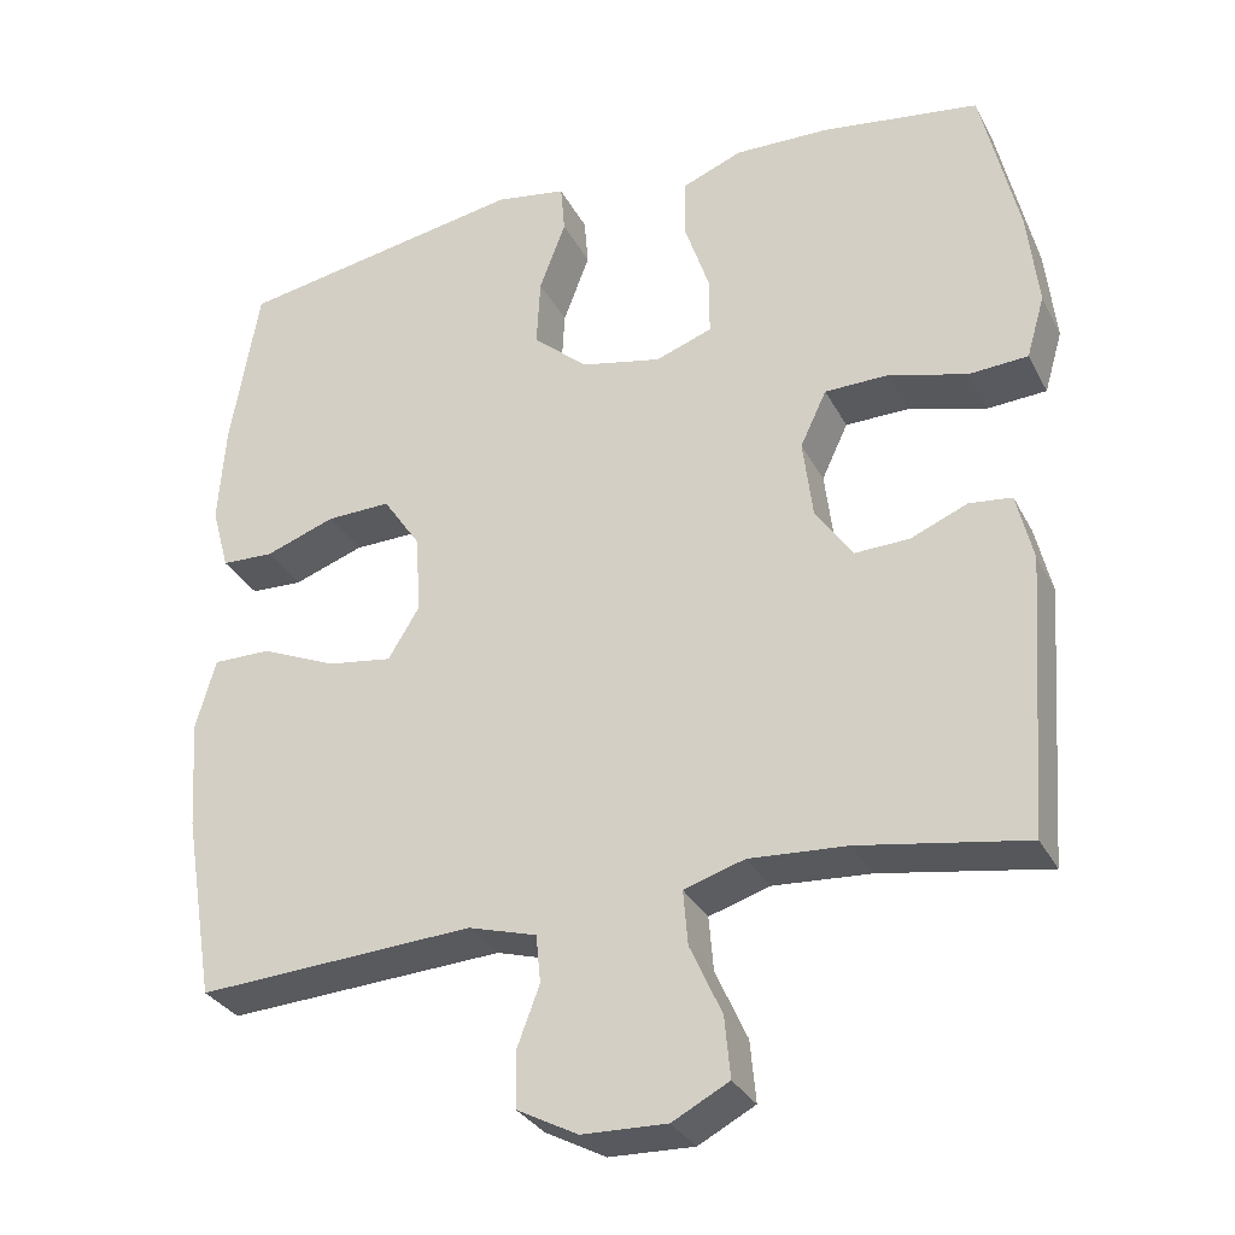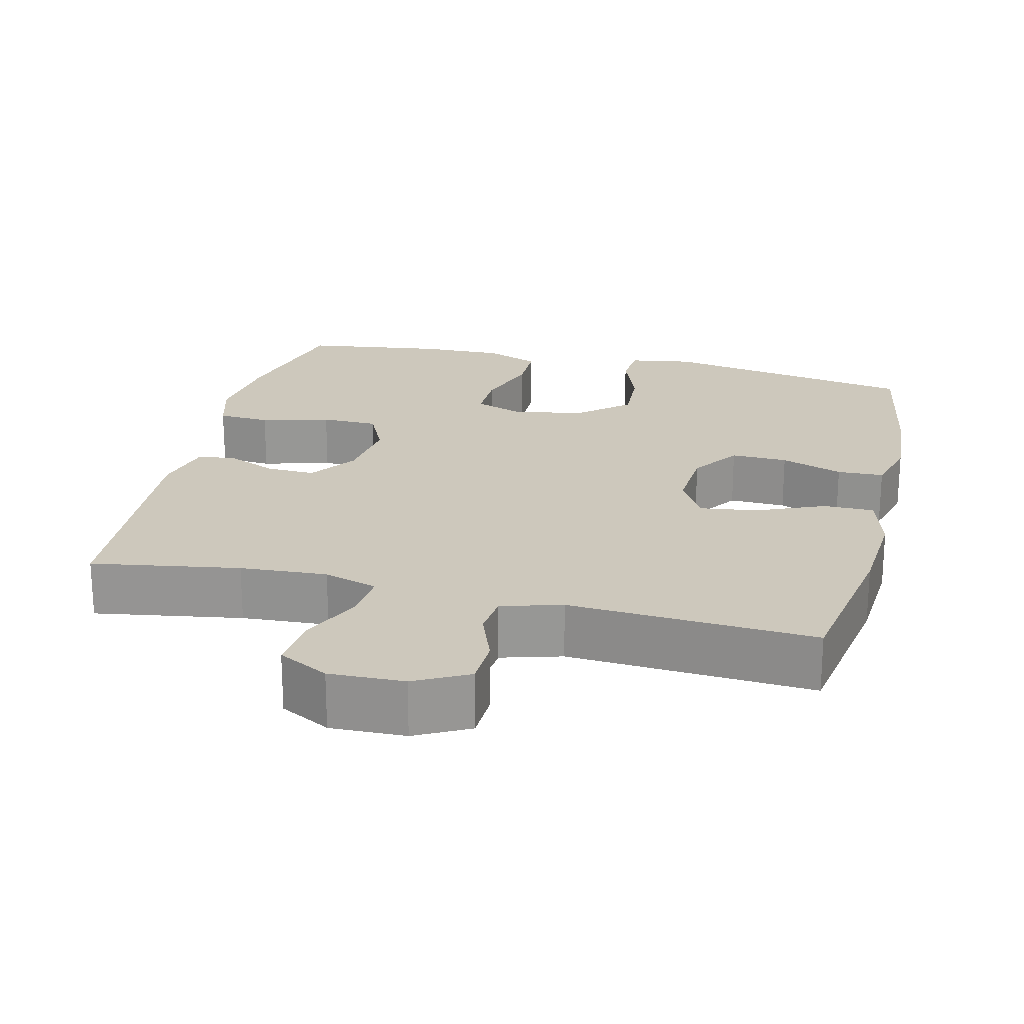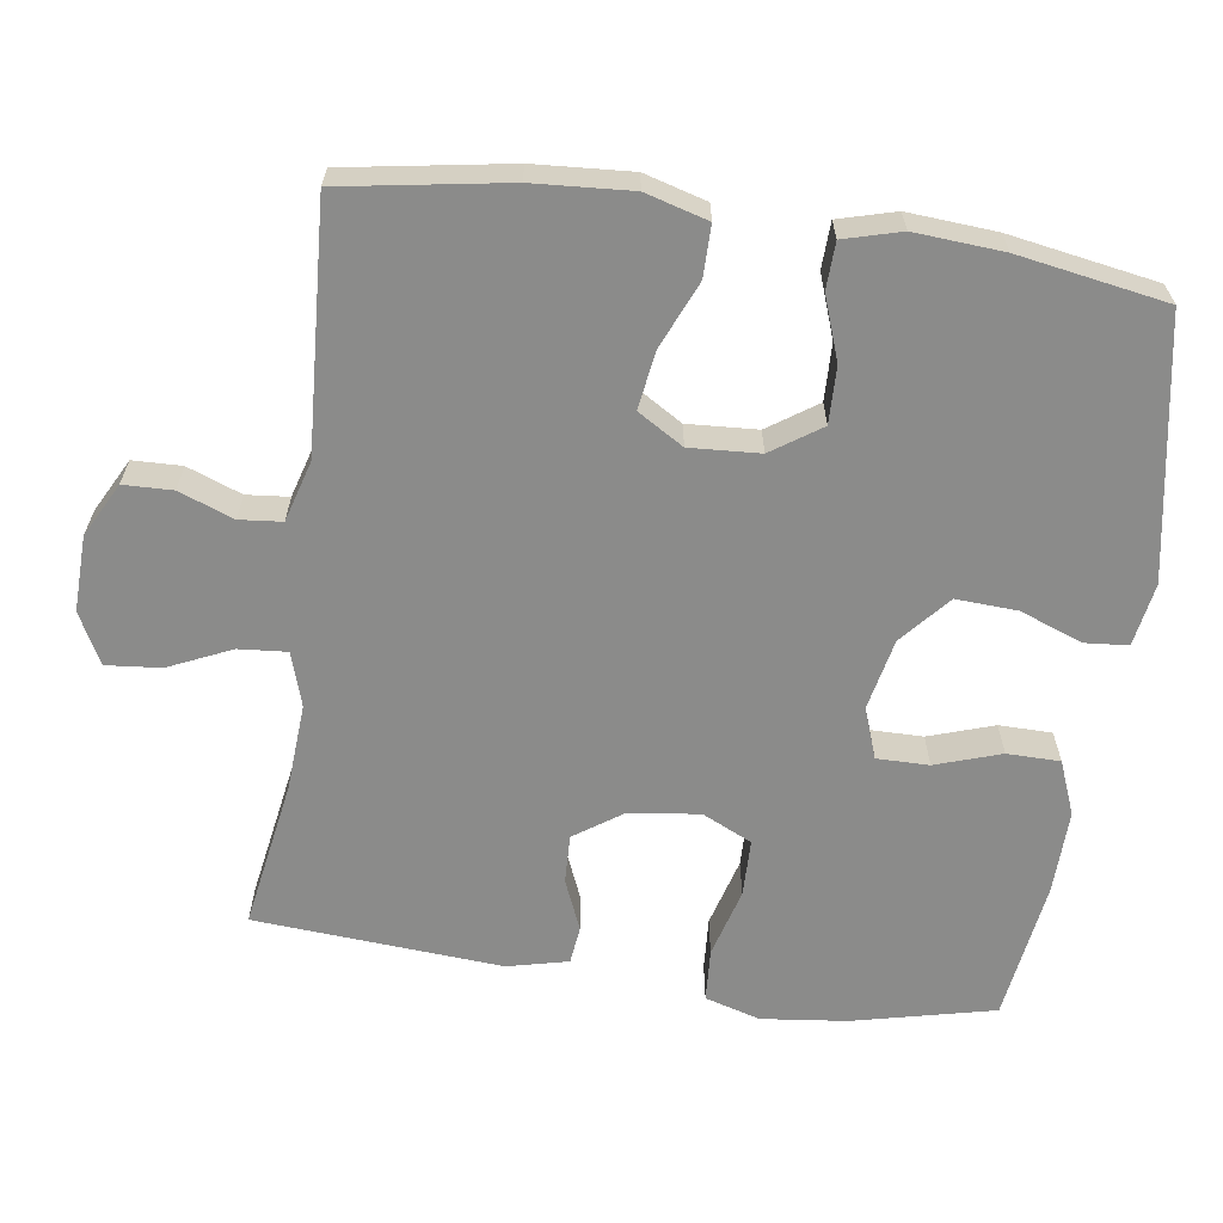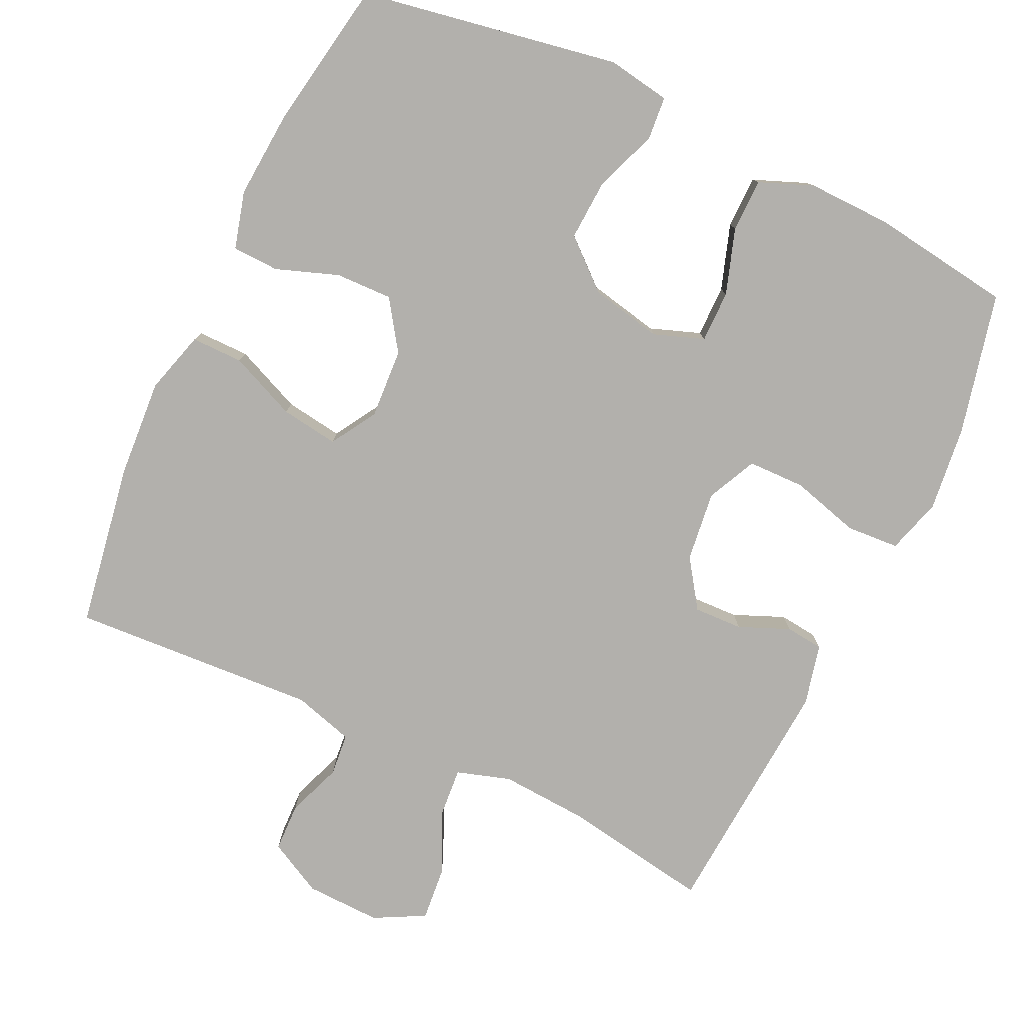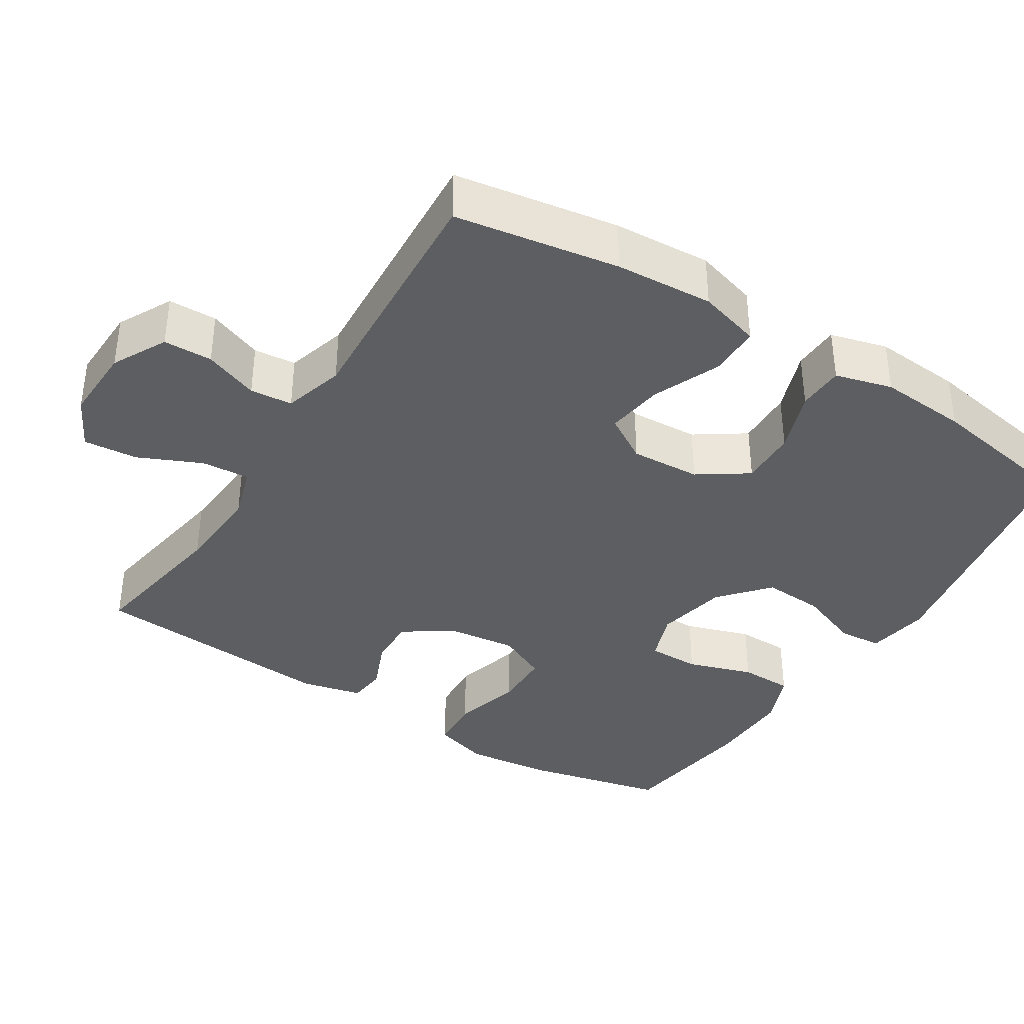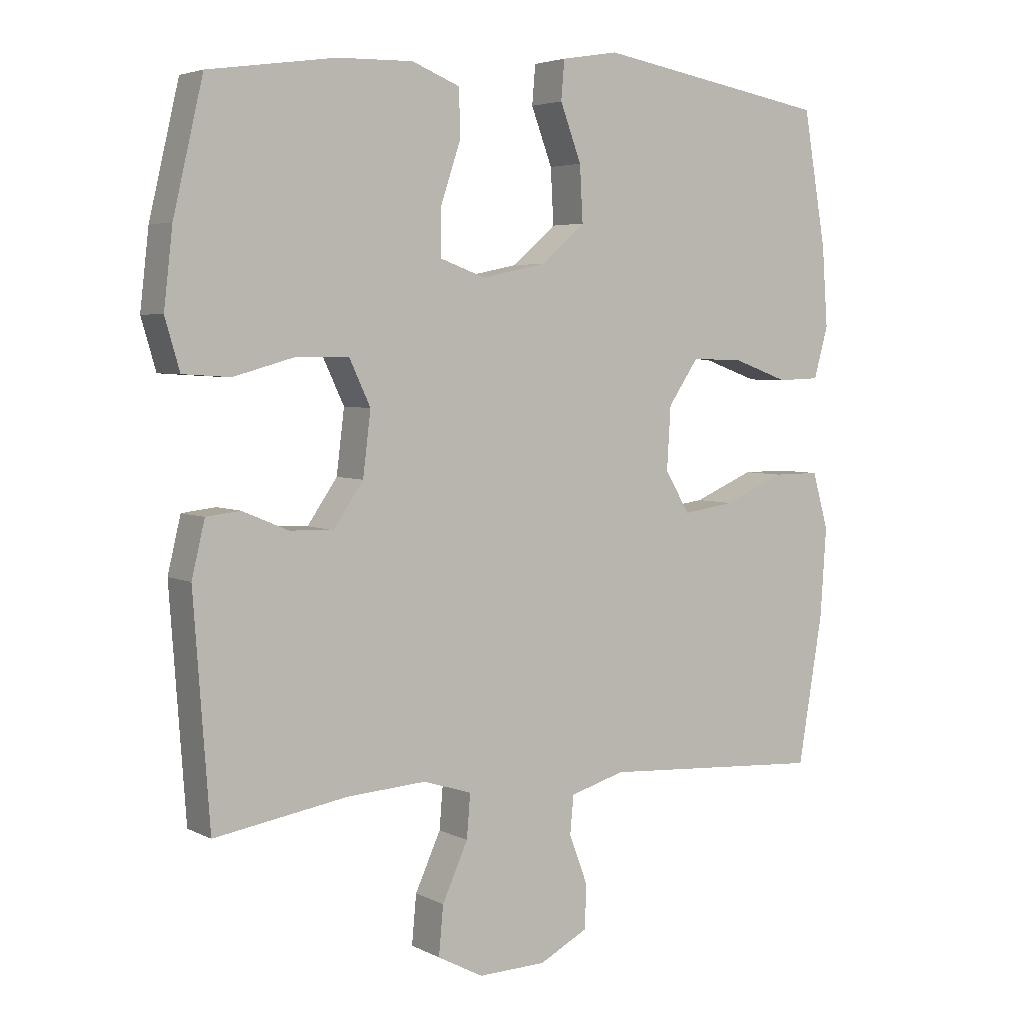
<metadata>
{"format":"obj","ext":"obj","renderer":"f3d","projection":"perspective","resolution":1024,"background":"white","views":[{"elev":-30.9,"azim":23.5,"up":"+Z"},{"elev":22.1,"azim":-166.3,"up":"+Y"},{"elev":-63.7,"azim":-98.2,"up":"+Y"},{"elev":-78.8,"azim":-25.3,"up":"+Y"},{"elev":-38.2,"azim":-122.3,"up":"+Y"},{"elev":4.4,"azim":147.3,"up":"+Z"}]}
</metadata>
<code>
o path4594
v -0.5304 0.0375 0.3257
v -0.5392 0.0375 0.2034
v -0.5176 0.0375 0.1245
v -0.4531 0.0375 0.1221
v -0.3669 0.0375 0.1531
v -0.2881 0.0375 0.1553
v -0.2418 0.0375 0.08711
v -0.2359 0.0375 -0.009685
v -0.2742 0.0375 -0.07271
v -0.3539 0.0375 -0.06124
v -0.4466 0.0375 -0.02148
v -0.5178 0.0375 -0.02134
v -0.5423 0.0375 -0.1077
v -0.5332 0.0375 -0.2431
v -0.4955 0.0375 -0.4708
v -0.1542 0.0375 -0.4501
v -0.0704 0.0375 -0.4744
v -0.06475 0.0375 -0.533
v -0.09297 0.0375 -0.6083
v -0.09112 0.0375 -0.676
v -0.01659 0.0375 -0.7151
v 0.08775 0.0375 -0.7182
v 0.1577 0.0375 -0.6813
v 0.1507 0.0375 -0.6064
v 0.1113 0.0375 -0.5194
v 0.1058 0.0375 -0.4526
v 0.1804 0.0375 -0.4291
v 0.3012 0.0375 -0.4368
v 0.5064 0.0375 -0.4708
v 0.531 0.0375 -0.1294
v 0.511 0.0375 -0.0452
v 0.4587 0.0375 -0.03929
v 0.3886 0.0375 -0.0687
v 0.3213 0.0375 -0.0712
v 0.2756 0.0375 -0.004711
v 0.2636 0.0375 0.09224
v 0.2959 0.0375 0.161
v 0.375 0.0375 0.1625
v 0.4703 0.0375 0.136
v 0.5432 0.0375 0.1407
v 0.5656 0.0375 0.2175
v 0.5521 0.0375 0.3348
v 0.5064 0.0375 0.5308
v 0.3117 0.0375 0.5584
v 0.1959 0.0375 0.5609
v 0.1218 0.0375 0.5312
v 0.121 0.0375 0.458
v 0.1511 0.0375 0.3676
v 0.1515 0.0375 0.2957
v 0.08198 0.0375 0.2705
v -0.01685 0.0375 0.2911
v -0.08394 0.0375 0.3494
v -0.07932 0.0375 0.4338
v -0.04702 0.0375 0.5199
v -0.05207 0.0375 0.5798
v -0.1393 0.0375 0.5942
v -0.4955 0.0375 0.5309
v -0.5304 -0.0375 0.3257
v -0.5392 -0.0375 0.2034
v -0.5176 -0.0375 0.1245
v -0.4531 -0.0375 0.1221
v -0.3669 -0.0375 0.1531
v -0.2881 -0.0375 0.1553
v -0.2418 -0.0375 0.08711
v -0.2359 -0.0375 -0.009685
v -0.2742 -0.0375 -0.07271
v -0.3539 -0.0375 -0.06124
v -0.4466 -0.0375 -0.02148
v -0.5178 -0.0375 -0.02134
v -0.5423 -0.0375 -0.1077
v -0.5332 -0.0375 -0.2431
v -0.4955 -0.0375 -0.4708
v -0.1542 -0.0375 -0.4501
v -0.0704 -0.0375 -0.4744
v -0.06475 -0.0375 -0.533
v -0.09297 -0.0375 -0.6083
v -0.09112 -0.0375 -0.676
v -0.01659 -0.0375 -0.7151
v 0.08775 -0.0375 -0.7182
v 0.1577 -0.0375 -0.6813
v 0.1507 -0.0375 -0.6064
v 0.1113 -0.0375 -0.5194
v 0.1058 -0.0375 -0.4526
v 0.1804 -0.0375 -0.4291
v 0.3012 -0.0375 -0.4368
v 0.5064 -0.0375 -0.4708
v 0.531 -0.0375 -0.1294
v 0.511 -0.0375 -0.0452
v 0.4587 -0.0375 -0.03929
v 0.3886 -0.0375 -0.0687
v 0.3213 -0.0375 -0.0712
v 0.2756 -0.0375 -0.004711
v 0.2636 -0.0375 0.09224
v 0.2959 -0.0375 0.161
v 0.375 -0.0375 0.1625
v 0.4703 -0.0375 0.136
v 0.5432 -0.0375 0.1407
v 0.5656 -0.0375 0.2175
v 0.5521 -0.0375 0.3348
v 0.5064 -0.0375 0.5308
v 0.3117 -0.0375 0.5584
v 0.1959 -0.0375 0.5609
v 0.1218 -0.0375 0.5312
v 0.121 -0.0375 0.458
v 0.1511 -0.0375 0.3676
v 0.1515 -0.0375 0.2957
v 0.08198 -0.0375 0.2705
v -0.01685 -0.0375 0.2911
v -0.08394 -0.0375 0.3494
v -0.07932 -0.0375 0.4338
v -0.04702 -0.0375 0.5199
v -0.05207 -0.0375 0.5798
v -0.1393 -0.0375 0.5942
v -0.4955 -0.0375 0.5309
v -0.05207 0.0375 0.5798
v -0.05207 0.0375 0.5798
v -0.1393 0.0375 0.5942
v -0.04702 0.0375 0.5199
v 0.3117 0.0375 0.5584
v 0.1959 0.0375 0.5609
v 0.1218 0.0375 0.5312
v 0.1218 0.0375 0.5312
v 0.5064 0.0375 0.5308
v 0.5064 0.0375 0.5308
v -0.4955 0.0375 0.5309
v -0.4955 0.0375 0.5309
v 0.121 0.0375 0.458
v -0.07932 0.0375 0.4338
v 0.1511 0.0375 0.3676
v 0.5521 0.0375 0.3348
v -0.5304 0.0375 0.3257
v -0.08394 0.0375 0.3494
v 0.1515 0.0375 0.2957
v 0.1515 0.0375 0.2957
v -0.01685 0.0375 0.2911
v 0.5656 0.0375 0.2175
v -0.5392 0.0375 0.2034
v 0.08198 0.0375 0.2705
v 0.5432 0.0375 0.1407
v 0.5432 0.0375 0.1407
v -0.3669 0.0375 0.1531
v -0.2881 0.0375 0.1553
v -0.5176 0.0375 0.1245
v -0.5176 0.0375 0.1245
v 0.4703 0.0375 0.136
v 0.375 0.0375 0.1625
v 0.2959 0.0375 0.161
v 0.2959 0.0375 0.161
v 0.2636 0.0375 0.09224
v -0.2418 0.0375 0.08711
v -0.4531 0.0375 0.1221
v 0.2756 0.0375 -0.004711
v -0.2359 0.0375 -0.009685
v 0.3213 0.0375 -0.0712
v -0.2742 0.0375 -0.07271
v -0.2742 0.0375 -0.07271
v -0.4466 0.0375 -0.02148
v -0.5178 0.0375 -0.02134
v -0.5178 0.0375 -0.02134
v -0.5423 0.0375 -0.1077
v -0.3539 0.0375 -0.06124
v 0.511 0.0375 -0.0452
v 0.511 0.0375 -0.0452
v 0.4587 0.0375 -0.03929
v 0.3886 0.0375 -0.0687
v 0.531 0.0375 -0.1294
v -0.5332 0.0375 -0.2431
v 0.5064 0.0375 -0.4708
v 0.5064 0.0375 -0.4708
v 0.1804 0.0375 -0.4291
v 0.3012 0.0375 -0.4368
v 0.1058 0.0375 -0.4526
v 0.1058 0.0375 -0.4526
v -0.4955 0.0375 -0.4708
v -0.4955 0.0375 -0.4708
v -0.1542 0.0375 -0.4501
v -0.0704 0.0375 -0.4744
v -0.0704 0.0375 -0.4744
v 0.1113 0.0375 -0.5194
v -0.06475 0.0375 -0.533
v 0.1507 0.0375 -0.6064
v -0.09297 0.0375 -0.6083
v 0.1577 0.0375 -0.6813
v 0.1577 0.0375 -0.6813
v -0.09112 0.0375 -0.676
v -0.09112 0.0375 -0.676
v -0.01659 0.0375 -0.7151
v 0.08775 0.0375 -0.7182
v -0.05207 -0.0375 0.5798
v -0.05207 -0.0375 0.5798
v -0.1393 -0.0375 0.5942
v -0.04702 -0.0375 0.5199
v 0.3117 -0.0375 0.5584
v 0.1959 -0.0375 0.5609
v 0.1218 -0.0375 0.5312
v 0.1218 -0.0375 0.5312
v 0.5064 -0.0375 0.5308
v 0.5064 -0.0375 0.5308
v -0.4955 -0.0375 0.5309
v -0.4955 -0.0375 0.5309
v 0.121 -0.0375 0.458
v -0.07932 -0.0375 0.4338
v 0.1511 -0.0375 0.3676
v 0.5521 -0.0375 0.3348
v -0.5304 -0.0375 0.3257
v -0.08394 -0.0375 0.3494
v 0.1515 -0.0375 0.2957
v 0.1515 -0.0375 0.2957
v -0.01685 -0.0375 0.2911
v 0.5656 -0.0375 0.2175
v -0.5392 -0.0375 0.2034
v 0.08198 -0.0375 0.2705
v 0.5432 -0.0375 0.1407
v 0.5432 -0.0375 0.1407
v -0.3669 -0.0375 0.1531
v -0.2881 -0.0375 0.1553
v -0.5176 -0.0375 0.1245
v -0.5176 -0.0375 0.1245
v 0.4703 -0.0375 0.136
v 0.375 -0.0375 0.1625
v 0.2959 -0.0375 0.161
v 0.2959 -0.0375 0.161
v 0.2636 -0.0375 0.09224
v -0.2418 -0.0375 0.08711
v -0.4531 -0.0375 0.1221
v 0.2756 -0.0375 -0.004711
v -0.2359 -0.0375 -0.009685
v 0.3213 -0.0375 -0.0712
v -0.2742 -0.0375 -0.07271
v -0.2742 -0.0375 -0.07271
v -0.4466 -0.0375 -0.02148
v -0.5178 -0.0375 -0.02134
v -0.5178 -0.0375 -0.02134
v -0.5423 -0.0375 -0.1077
v -0.3539 -0.0375 -0.06124
v 0.511 -0.0375 -0.0452
v 0.511 -0.0375 -0.0452
v 0.4587 -0.0375 -0.03929
v 0.3886 -0.0375 -0.0687
v 0.531 -0.0375 -0.1294
v -0.5332 -0.0375 -0.2431
v 0.5064 -0.0375 -0.4708
v 0.5064 -0.0375 -0.4708
v 0.1804 -0.0375 -0.4291
v 0.3012 -0.0375 -0.4368
v 0.1058 -0.0375 -0.4526
v 0.1058 -0.0375 -0.4526
v -0.4955 -0.0375 -0.4708
v -0.4955 -0.0375 -0.4708
v -0.1542 -0.0375 -0.4501
v -0.0704 -0.0375 -0.4744
v -0.0704 -0.0375 -0.4744
v 0.1113 -0.0375 -0.5194
v -0.06475 -0.0375 -0.533
v 0.1507 -0.0375 -0.6064
v -0.09297 -0.0375 -0.6083
v 0.1577 -0.0375 -0.6813
v 0.1577 -0.0375 -0.6813
v -0.09112 -0.0375 -0.676
v -0.09112 -0.0375 -0.676
v -0.01659 -0.0375 -0.7151
v 0.08775 -0.0375 -0.7182
f 204 220 210
f 250 241 248
f 224 212 209
f 221 207 223
f 246 226 227
f 213 210 219
f 216 206 205
f 251 229 250
f 236 238 240
f 201 194 195
f 257 255 262
f 220 204 193
f 241 235 234
f 240 245 242
f 235 231 234
f 220 203 221
f 246 227 229
f 244 228 226
f 199 202 191
f 234 231 232
f 219 210 220
f 250 229 241
f 194 203 193
f 221 203 207
f 245 228 244
f 227 223 212
f 241 229 235
f 215 211 225
f 211 215 205
f 205 206 199
f 224 209 216
f 225 211 217
f 226 223 227
f 240 239 245
f 206 216 209
f 223 207 212
f 203 194 201
f 227 212 224
f 193 204 197
f 261 256 259
f 261 253 254
f 246 229 251
f 253 246 251
f 244 226 246
f 202 192 191
f 228 245 239
f 215 216 205
f 262 255 261
f 199 206 202
f 261 254 256
f 239 240 238
f 220 193 203
f 253 261 255
f 191 192 189
f 254 253 251
f 116 56 113 190
f 54 55 112 111
f 44 45 102 101
f 45 122 196 102
f 124 44 101 198
f 56 126 200 113
f 46 47 104 103
f 53 54 111 110
f 47 48 105 104
f 42 43 100 99
f 57 1 58 114
f 52 53 110 109
f 48 134 208 105
f 51 52 109 108
f 41 42 99 98
f 1 2 59 58
f 49 50 107 106
f 50 51 108 107
f 140 41 98 214
f 5 6 63 62
f 2 144 218 59
f 39 40 97 96
f 38 39 96 95
f 148 38 95 222
f 36 37 94 93
f 6 7 64 63
f 4 5 62 61
f 3 4 61 60
f 35 36 93 92
f 7 8 65 64
f 34 35 92 91
f 8 156 230 65
f 11 159 233 68
f 12 13 70 69
f 10 11 68 67
f 163 32 89 237
f 32 33 90 89
f 30 31 88 87
f 9 10 67 66
f 33 34 91 90
f 13 14 71 70
f 169 30 87 243
f 27 28 85 84
f 173 27 84 247
f 175 16 73 249
f 14 15 72 71
f 16 178 252 73
f 25 26 83 82
f 28 29 86 85
f 17 18 75 74
f 24 25 82 81
f 18 19 76 75
f 184 24 81 258
f 19 186 260 76
f 20 21 78 77
f 22 23 80 79
f 21 22 79 78
f 130 136 146
f 176 174 167
f 150 135 138
f 147 149 133
f 172 153 152
f 139 145 136
f 142 131 132
f 177 176 155
f 162 166 164
f 127 121 120
f 183 188 181
f 146 119 130
f 167 160 161
f 166 168 171
f 161 160 157
f 146 147 129
f 172 155 153
f 170 152 154
f 125 117 128
f 160 158 157
f 145 146 136
f 176 167 155
f 120 119 129
f 147 133 129
f 171 170 154
f 153 138 149
f 167 161 155
f 141 151 137
f 137 131 141
f 131 125 132
f 150 142 135
f 151 143 137
f 152 153 149
f 166 171 165
f 132 135 142
f 149 138 133
f 129 127 120
f 153 150 138
f 119 123 130
f 187 185 182
f 187 180 179
f 172 177 155
f 179 177 172
f 170 172 152
f 128 117 118
f 154 165 171
f 141 131 142
f 188 187 181
f 125 128 132
f 187 182 180
f 165 164 166
f 146 129 119
f 179 181 187
f 117 115 118
f 180 177 179

</code>
